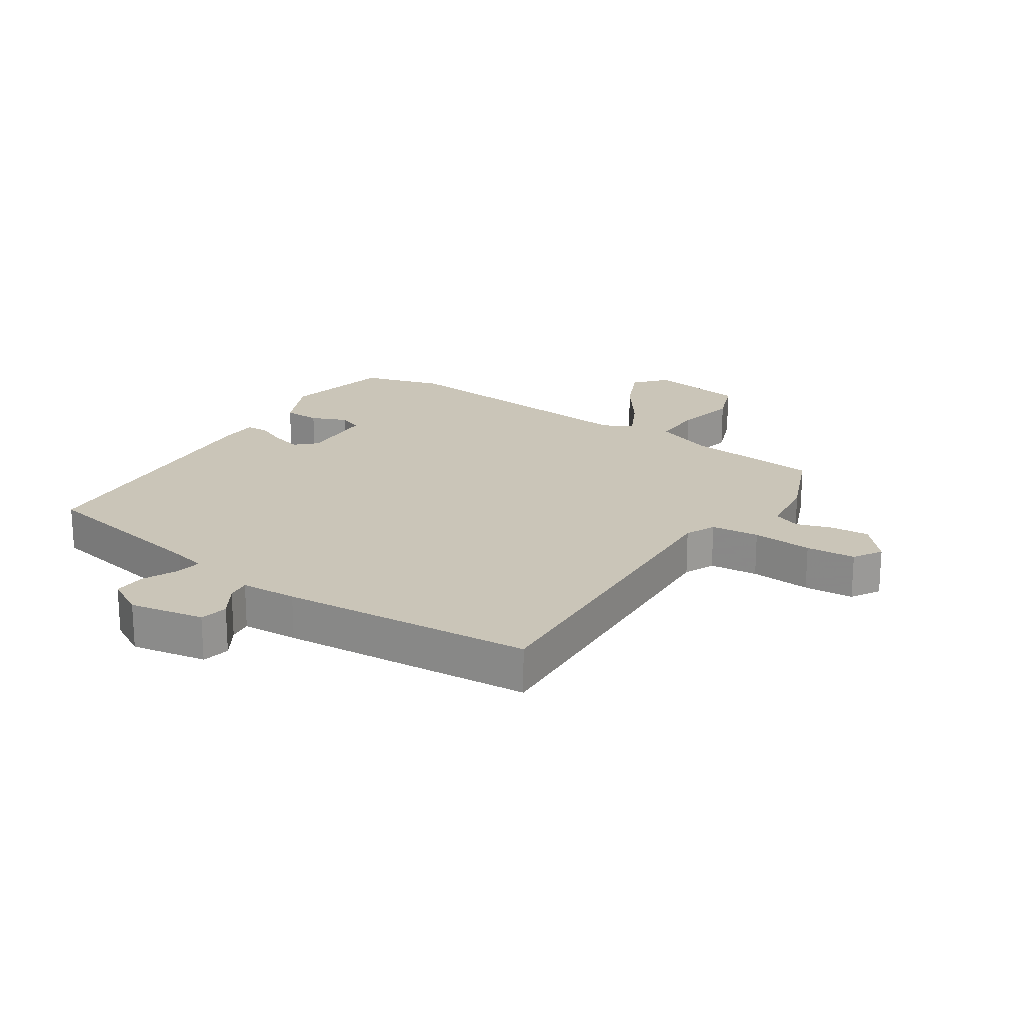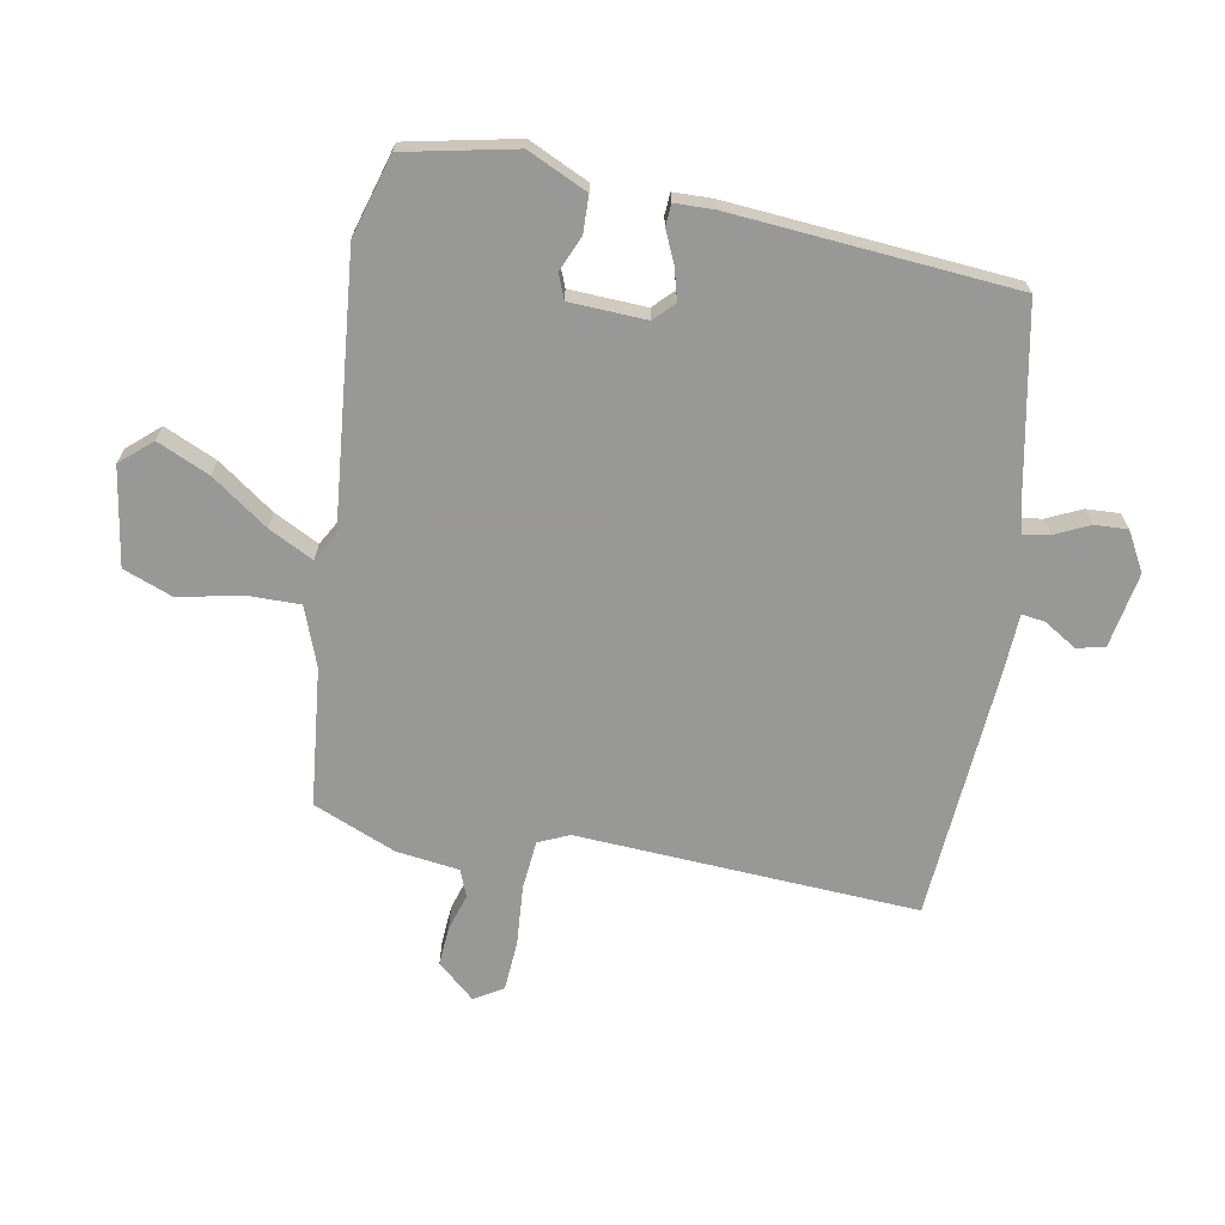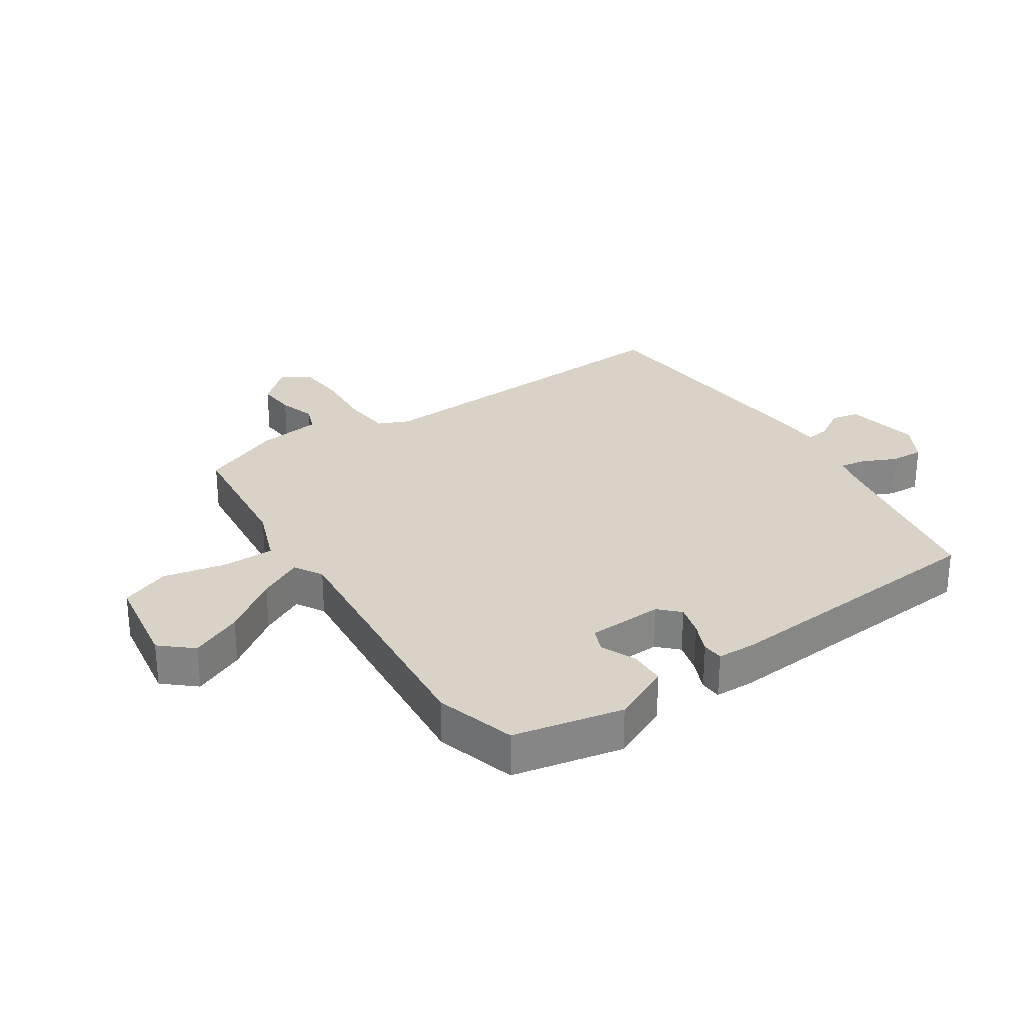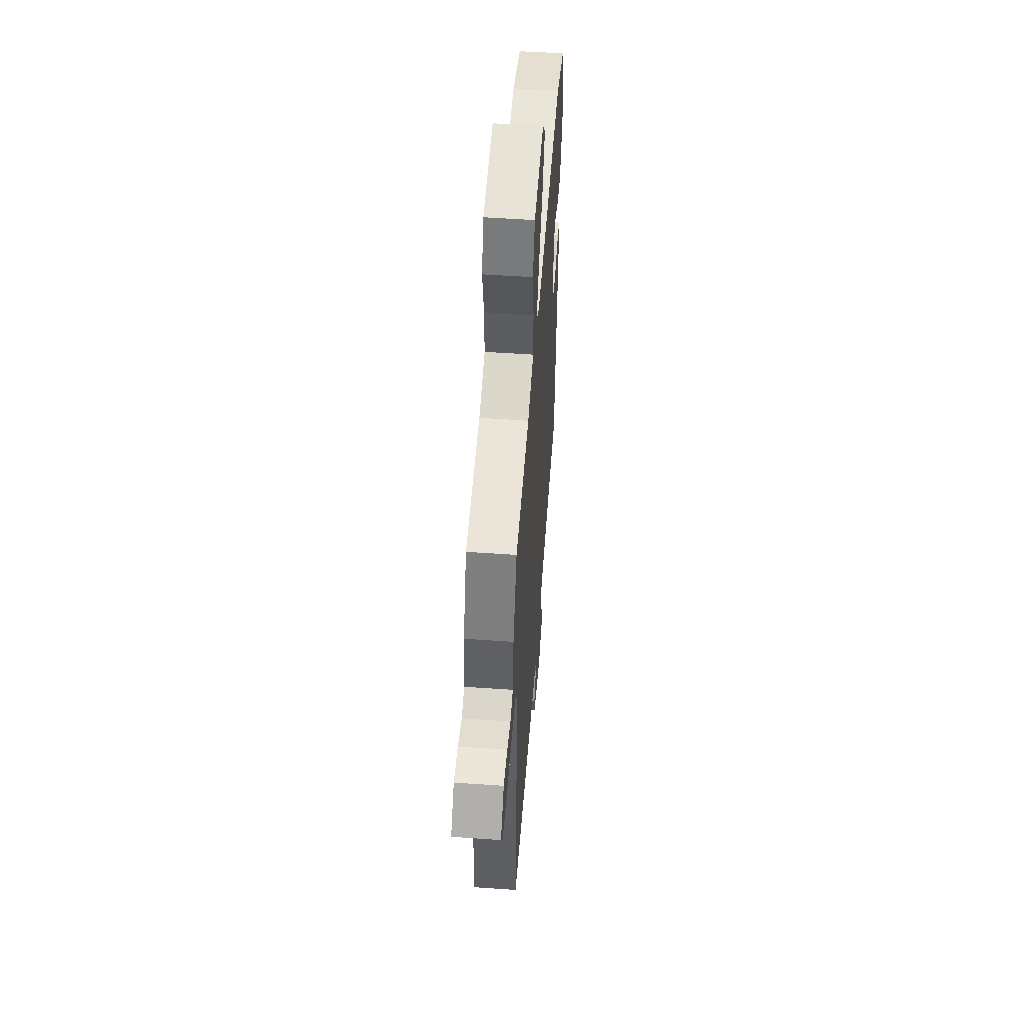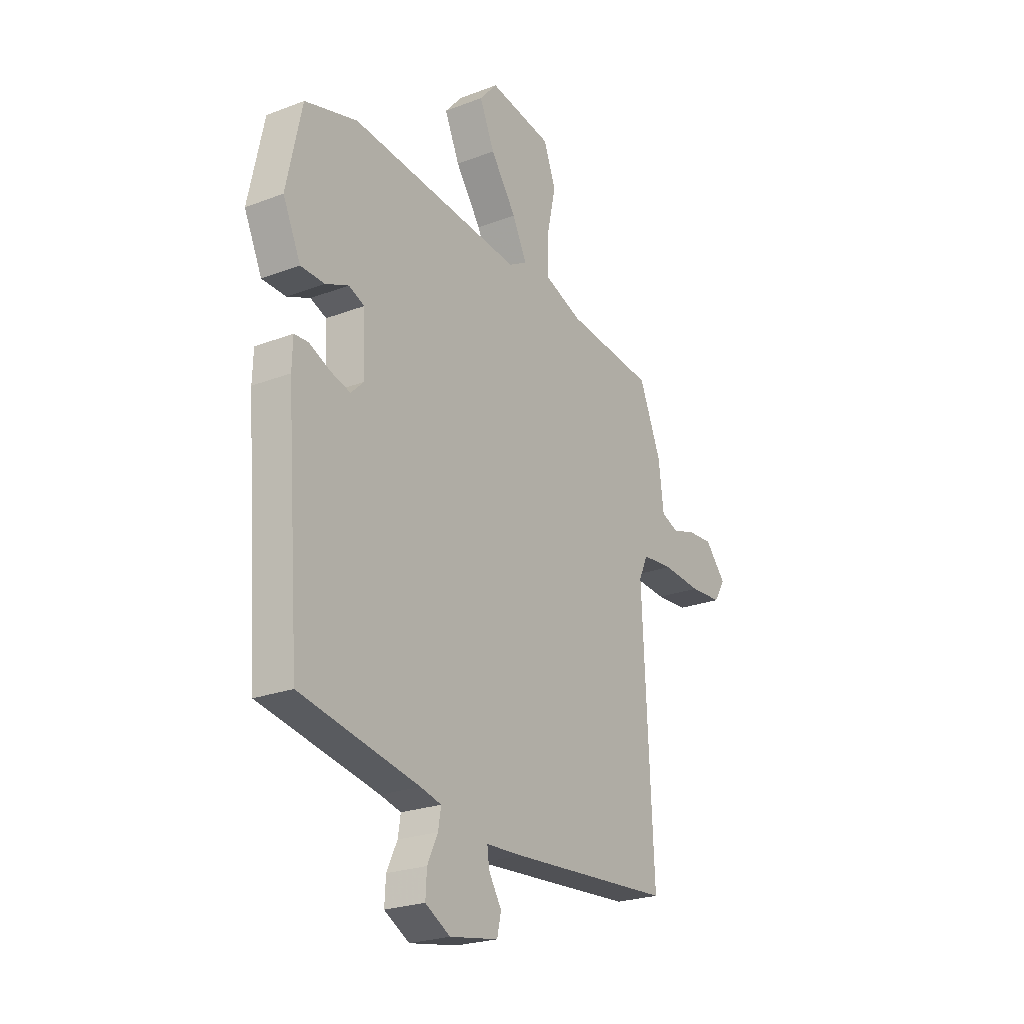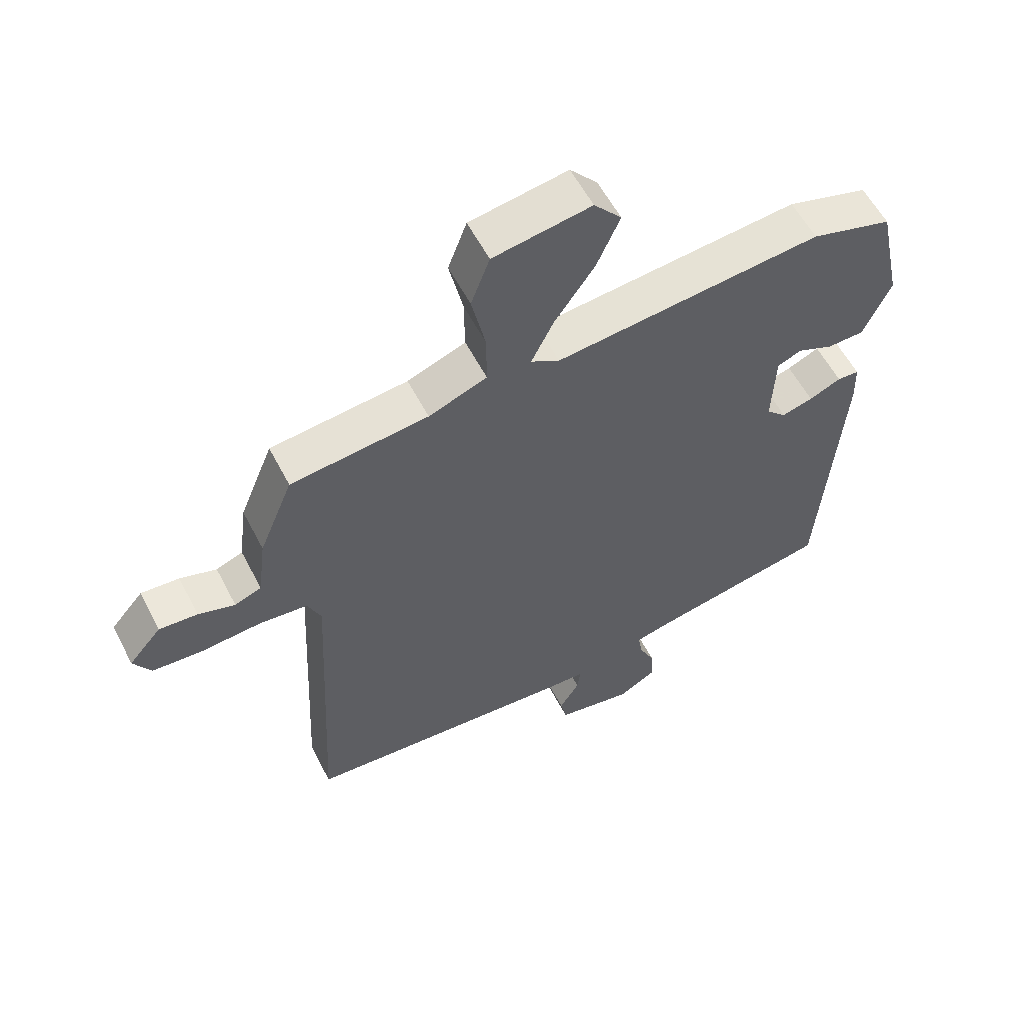
<metadata>
{"format":"obj","ext":"obj","renderer":"f3d","projection":"perspective","resolution":1024,"background":"white","views":[{"elev":20.5,"azim":-146.9,"up":"+Y"},{"elev":-68.5,"azim":79.3,"up":"+Y"},{"elev":28.2,"azim":55.9,"up":"+Y"},{"elev":52.1,"azim":-85.6,"up":"+Z"},{"elev":-23.7,"azim":122.7,"up":"+Z"},{"elev":57.3,"azim":-27.1,"up":"+Z"}]}
</metadata>
<code>
v 0.373 0.07 0.536
v 0.503 0.07 0.499
v 0.541 0.07 0.322
v 0.497 0.07 0.226
v 0.438 0.07 0.224
v 0.381 0.07 0.248
v 0.342 0.07 0.232
v 0.337 0.07 0.109
v 0.369 0.07 0.078
v 0.419 0.07 0.092
v 0.47 0.07 0.115
v 0.505 0.07 0.113
v 0.507 0.07 0.05
v 0.473 0.07 -0.403
v 0.178 0.07 -0.461
v 0.126 0.07 -0.474
v 0.133 0.07 -0.516
v 0.159 0.07 -0.571
v 0.162 0.07 -0.624
v 0.1 0.07 -0.659
v -0.021 0.07 -0.638
v -0.031 0.07 -0.593
v 0.001 0.07 -0.541
v 0.006 0.07 -0.503
v -0.085 0.07 -0.499
v -0.493 0.07 -0.471
v -0.466 0.07 0.075
v -0.488 0.07 0.124
v -0.566 0.07 0.131
v -0.663 0.07 0.123
v -0.743 0.07 0.128
v -0.771 0.07 0.174
v -0.719 0.07 0.234
v -0.657 0.07 0.23
v -0.598 0.07 0.212
v -0.555 0.07 0.229
v -0.542 0.07 0.331
v -0.488 0.07 0.463
v -0.267 0.07 0.488
v -0.173 0.07 0.524
v -0.174 0.07 0.609
v -0.196 0.07 0.709
v -0.166 0.07 0.789
v -0.009 0.07 0.815
v 0.035 0.07 0.765
v -0.002 0.07 0.681
v -0.066 0.07 0.59
v -0.102 0.07 0.518
v -0.056 0.07 0.492
v 0.373 0 0.536
v 0.503 0 0.499
v 0.541 0 0.322
v 0.497 0 0.226
v 0.438 0 0.224
v 0.381 0 0.248
v 0.342 0 0.232
v 0.337 0 0.109
v 0.369 0 0.078
v 0.419 0 0.092
v 0.47 0 0.115
v 0.505 0 0.113
v 0.507 0 0.05
v 0.473 0 -0.403
v 0.178 0 -0.461
v 0.126 0 -0.474
v 0.133 0 -0.516
v 0.159 0 -0.571
v 0.162 0 -0.624
v 0.1 0 -0.659
v -0.021 0 -0.638
v -0.031 0 -0.593
v 0.001 0 -0.541
v 0.006 0 -0.503
v -0.085 0 -0.499
v -0.493 0 -0.471
v -0.466 0 0.075
v -0.488 0 0.124
v -0.566 0 0.131
v -0.663 0 0.123
v -0.743 0 0.128
v -0.771 0 0.174
v -0.719 0 0.234
v -0.657 0 0.23
v -0.598 0 0.212
v -0.555 0 0.229
v -0.542 0 0.331
v -0.488 0 0.463
v -0.267 0 0.488
v -0.173 0 0.524
v -0.174 0 0.609
v -0.196 0 0.709
v -0.166 0 0.789
v -0.009 0 0.815
v 0.035 0 0.765
v -0.002 0 0.681
v -0.066 0 0.59
v -0.102 0 0.518
v -0.056 0 0.492
f 45 46 47
f 44 45 47
f 43 44 47
f 42 43 47
f 41 42 47
f 40 41 47 48
f 39 40 48 49
f 38 39 49
f 37 38 49
f 36 37 49
f 33 34 35
f 32 33 35
f 31 32 35
f 30 31 35
f 29 30 35
f 28 29 35 36
f 24 25 26 27
f 24 27 28
f 21 22 23
f 20 21 23
f 19 20 23
f 18 19 23
f 17 18 23
f 16 17 23 24
f 36 49 1
f 28 36 1
f 24 28 1
f 16 24 1
f 15 16 1
f 13 14 15
f 12 13 15
f 11 12 15
f 10 11 15
f 4 5 6
f 3 4 6
f 2 3 6
f 1 2 6
f 1 6 7
f 15 1 7
f 9 10 15
f 8 9 15
f 7 8 15
f 96 95 94
f 96 94 93
f 96 93 92
f 96 92 91
f 96 91 90
f 97 96 90 89
f 98 97 89 88
f 98 88 87
f 98 87 86
f 98 86 85
f 84 83 82
f 84 82 81
f 84 81 80
f 84 80 79
f 84 79 78
f 85 84 78 77
f 76 75 74 73
f 77 76 73
f 72 71 70
f 72 70 69
f 72 69 68
f 72 68 67
f 72 67 66
f 73 72 66 65
f 50 98 85
f 50 85 77
f 50 77 73
f 50 73 65
f 50 65 64
f 64 63 62
f 64 62 61
f 64 61 60
f 64 60 59
f 55 54 53
f 55 53 52
f 55 52 51
f 55 51 50
f 56 55 50
f 56 50 64
f 64 59 58
f 64 58 57
f 64 57 56
f 1 50 51 2
f 2 51 52 3
f 3 52 53 4
f 4 53 54 5
f 5 54 55 6
f 6 55 56 7
f 7 56 57 8
f 8 57 58 9
f 9 58 59 10
f 10 59 60 11
f 11 60 61 12
f 12 61 62 13
f 13 62 63 14
f 14 63 64 15
f 15 64 65 16
f 16 65 66 17
f 17 66 67 18
f 18 67 68 19
f 19 68 69 20
f 20 69 70 21
f 21 70 71 22
f 22 71 72 23
f 23 72 73 24
f 24 73 74 25
f 25 74 75 26
f 26 75 76 27
f 27 76 77 28
f 28 77 78 29
f 29 78 79 30
f 30 79 80 31
f 31 80 81 32
f 32 81 82 33
f 33 82 83 34
f 34 83 84 35
f 35 84 85 36
f 36 85 86 37
f 37 86 87 38
f 38 87 88 39
f 39 88 89 40
f 40 89 90 41
f 41 90 91 42
f 42 91 92 43
f 43 92 93 44
f 44 93 94 45
f 45 94 95 46
f 46 95 96 47
f 47 96 97 48
f 48 97 98 49
f 49 98 50 1

</code>
